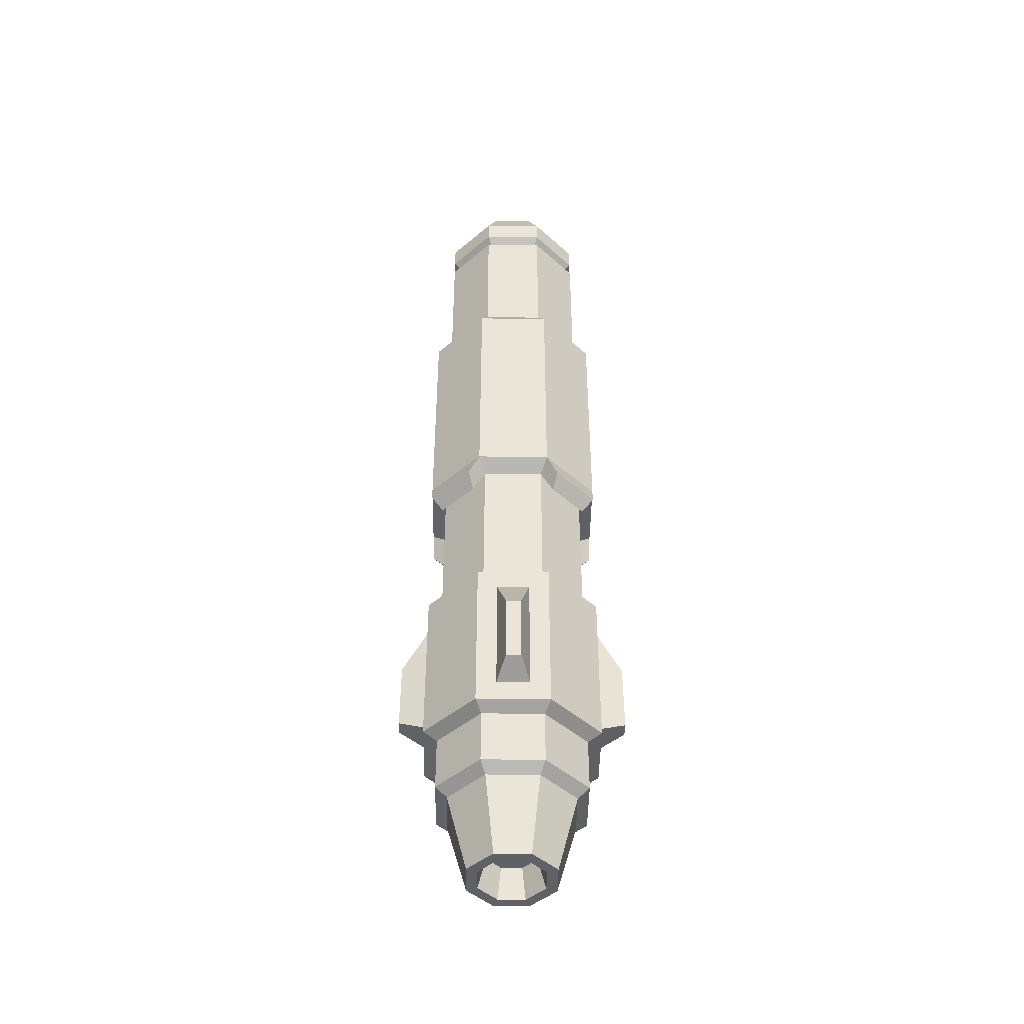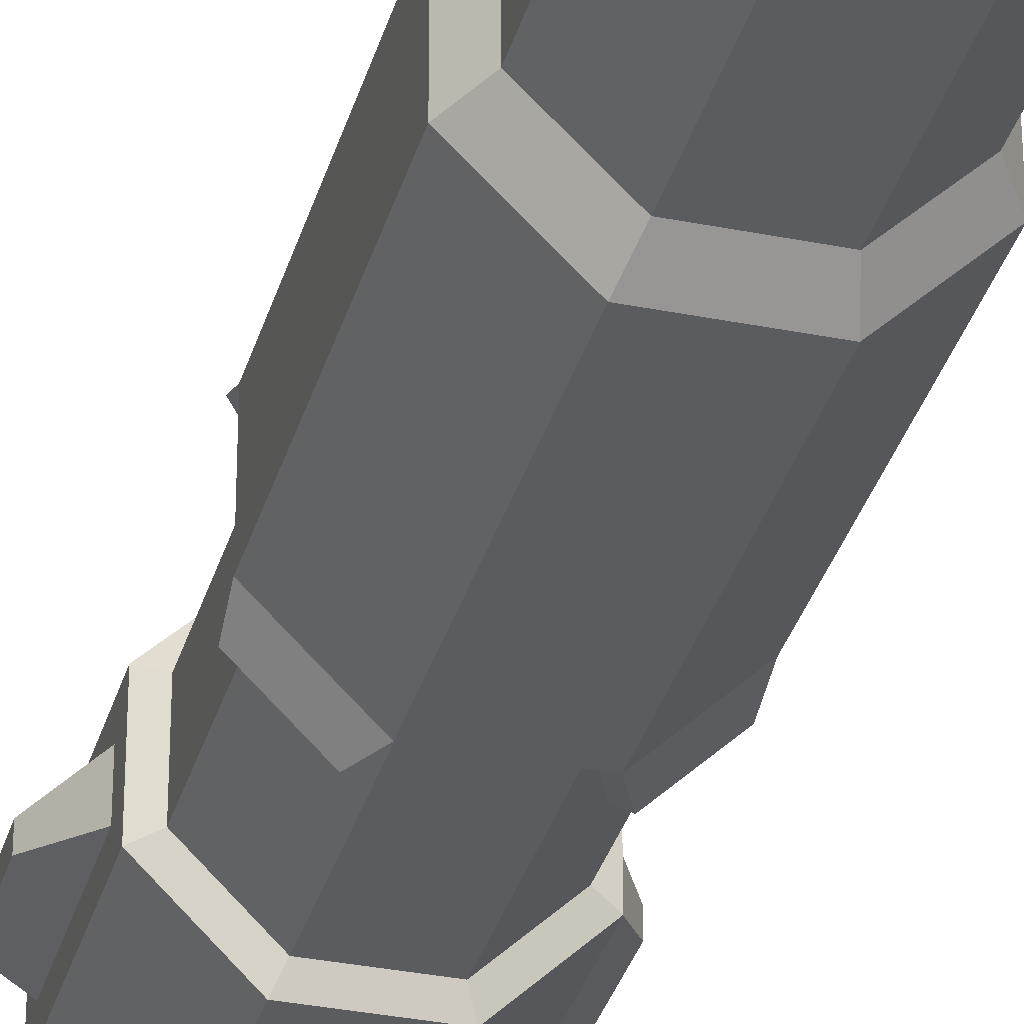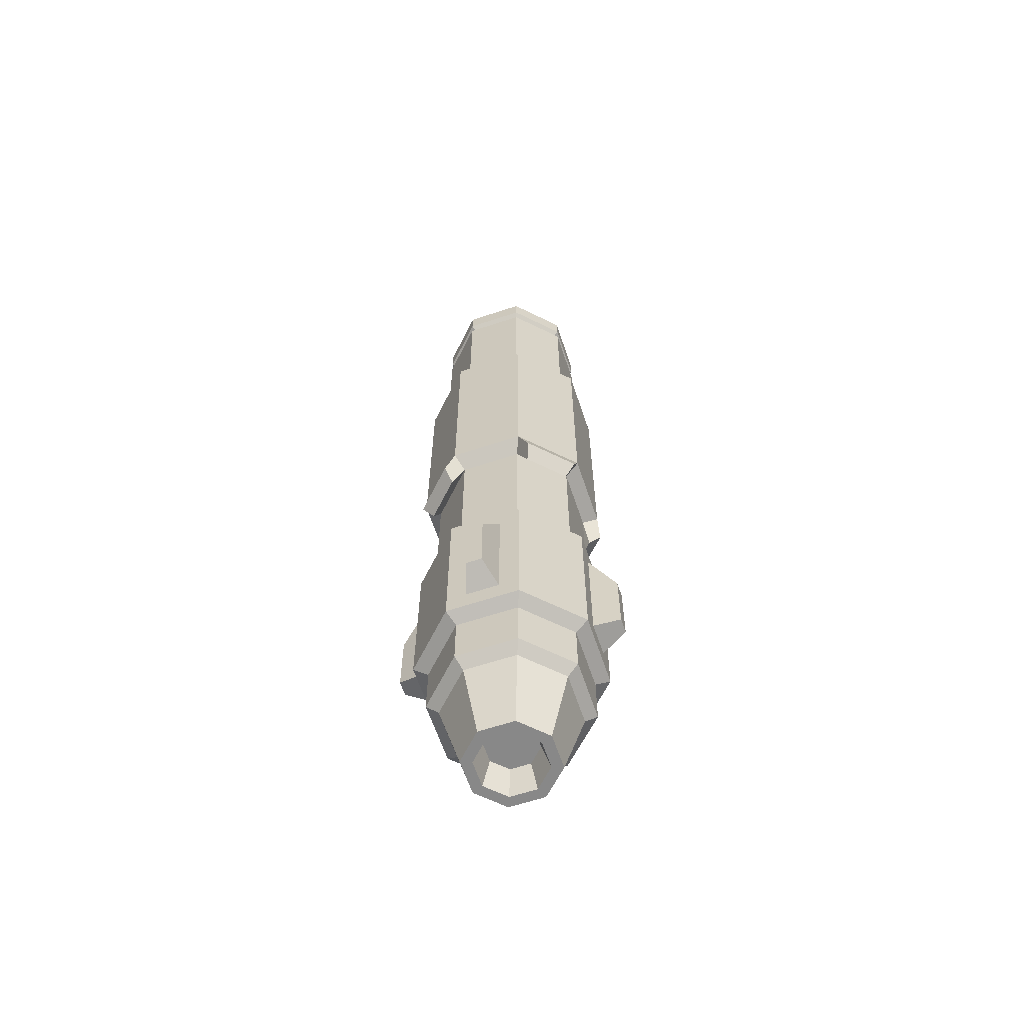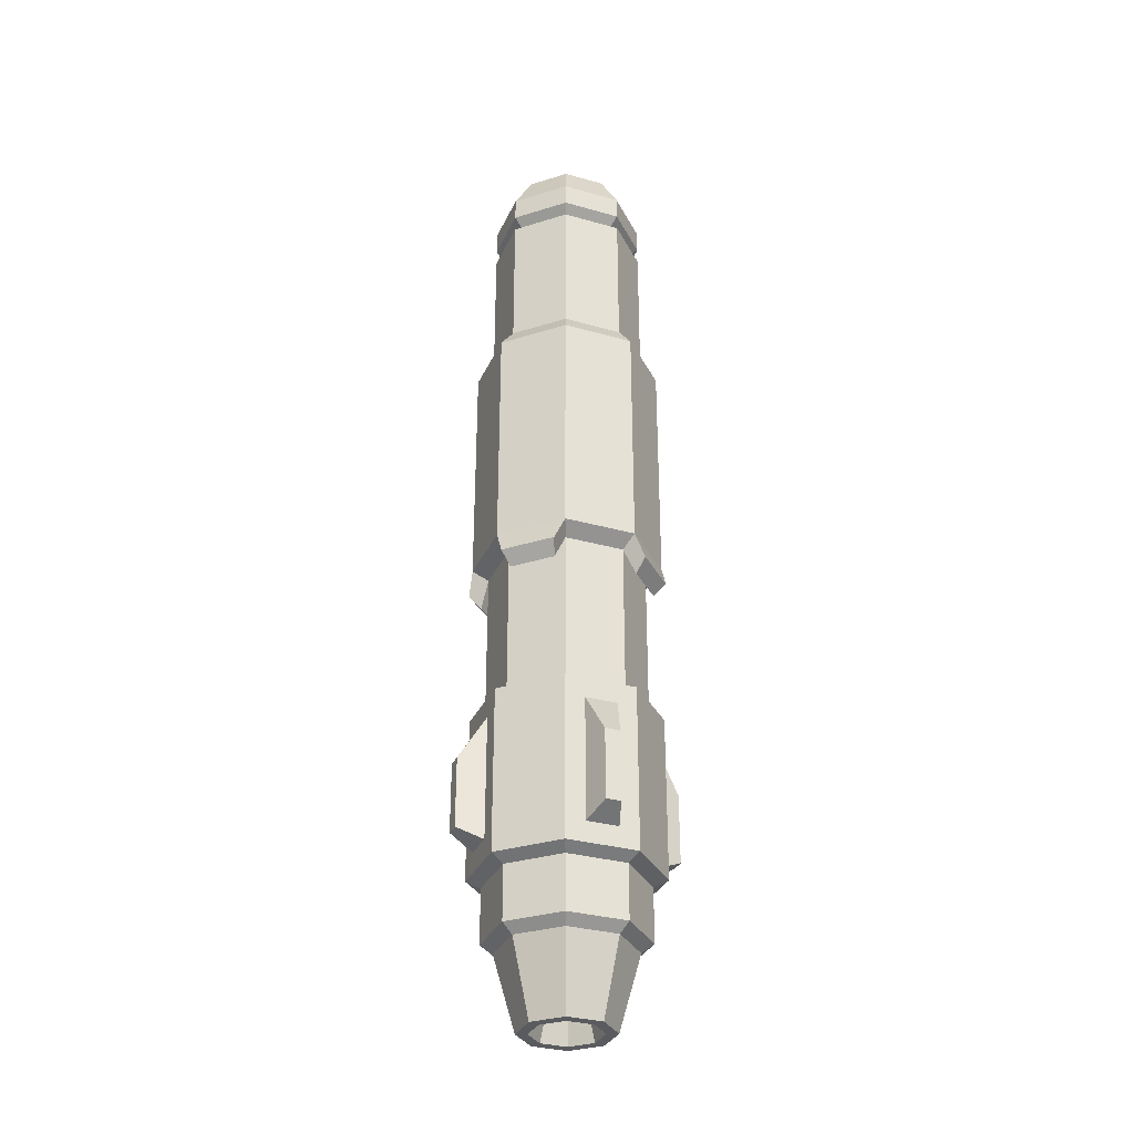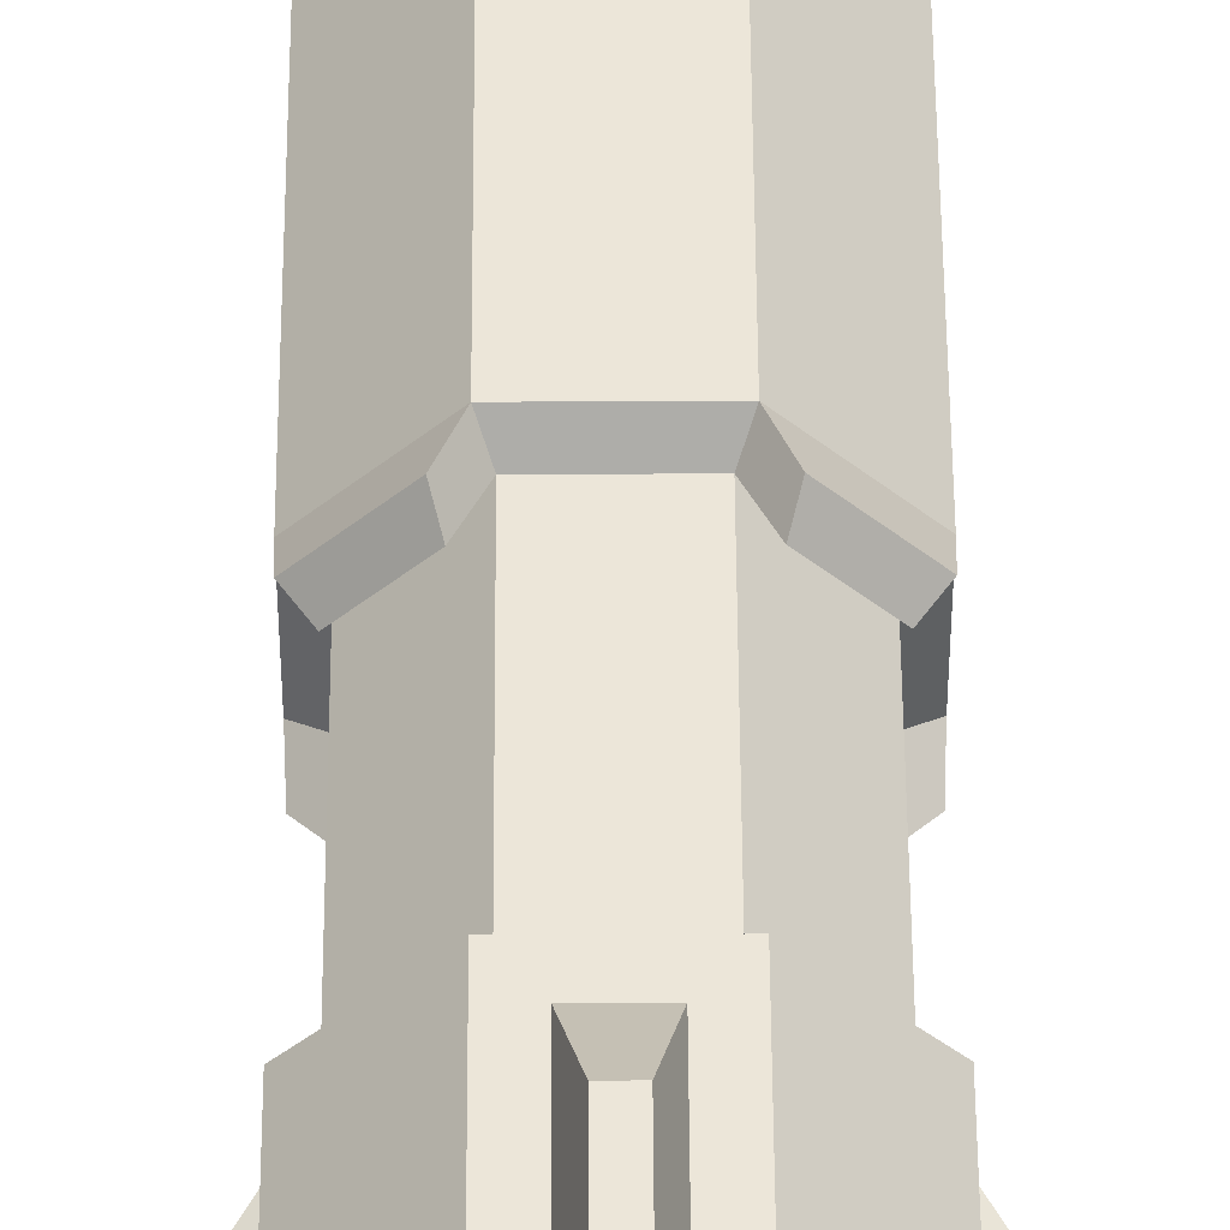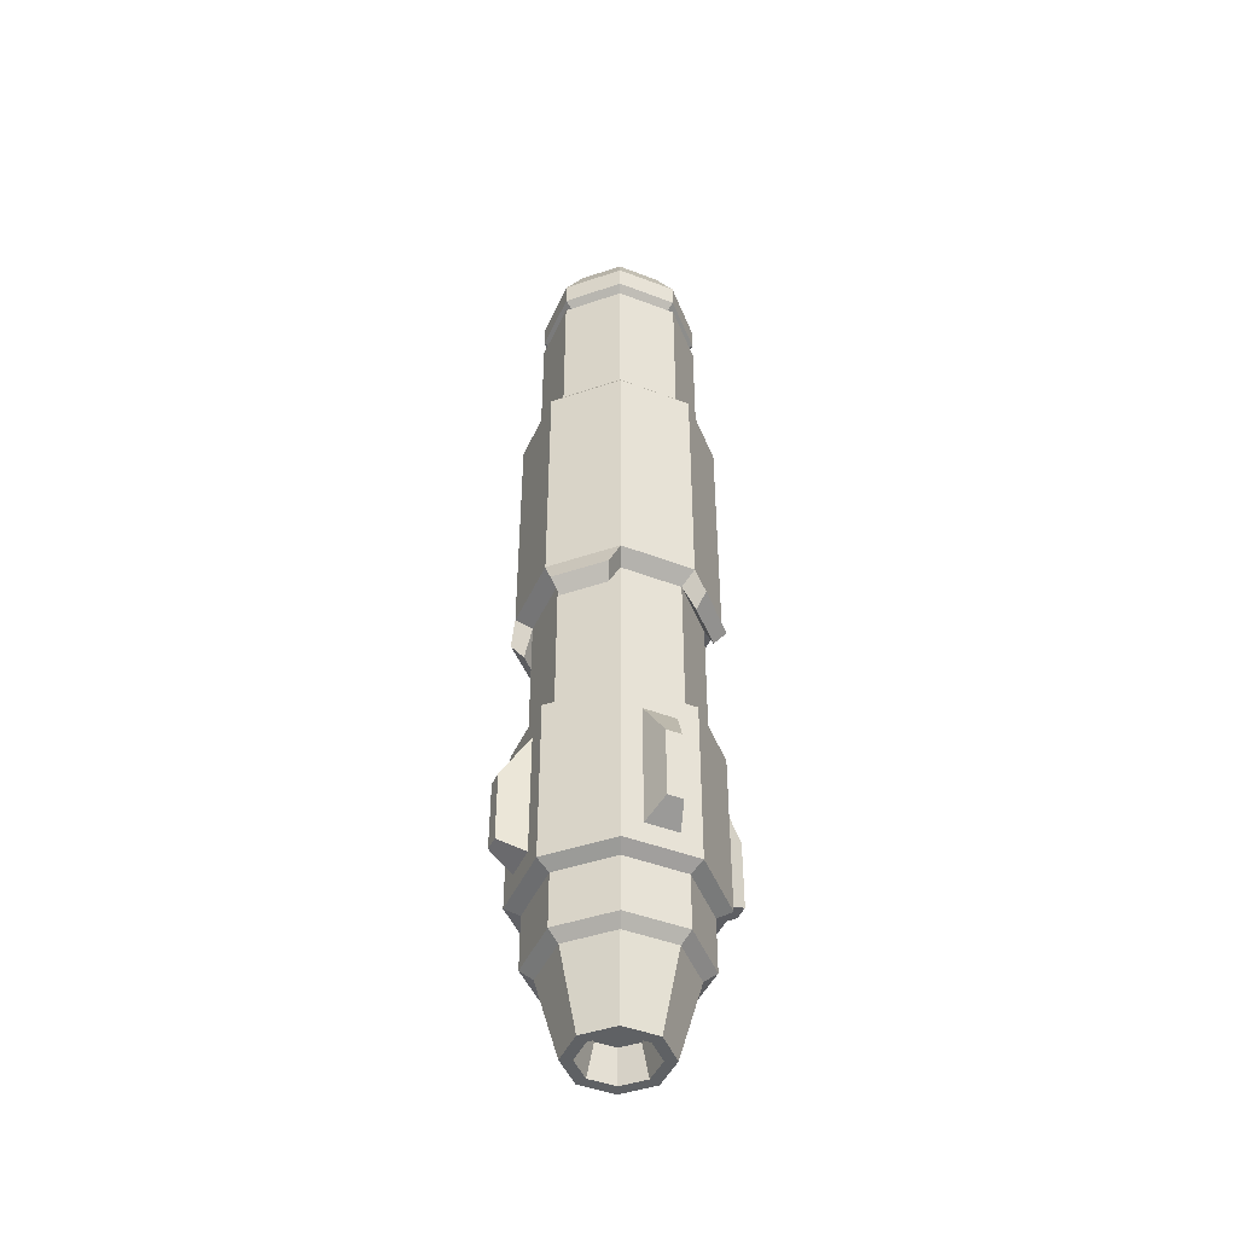
<metadata>
{"format":"obj","ext":"obj","renderer":"f3d","projection":"perspective","resolution":1024,"background":"white","views":[{"elev":-45.5,"azim":179.2,"up":"+Y"},{"elev":-33.7,"azim":164.8,"up":"+Z"},{"elev":-62.9,"azim":-161.5,"up":"+Y"},{"elev":-32.2,"azim":-21.5,"up":"+Y"},{"elev":49.3,"azim":-0.3,"up":"+Z"},{"elev":-45.9,"azim":-113.7,"up":"+Y"}]}
</metadata>
<code>
v 2.62 0 -6.325
v -2.62 0 -6.325
v -6.325 0 -2.62
v -6.325 0 2.62
v -2.62 0 6.325
v 2.62 0 6.325
v 6.325 0 2.62
v 6.325 0 -2.62
v 4.511 138.5 -10.89
v -4.511 138.5 -10.89
v -10.89 138.5 -4.511
v -10.89 138.5 4.511
v -4.511 138.5 10.89
v 4.511 138.5 10.89
v 10.89 138.5 4.511
v 10.89 138.5 -4.511
v -3.813 11.04 -9.205
v -9.205 11.04 -3.813
v -9.205 11.04 3.813
v -3.813 11.04 9.205
v 3.813 11.04 9.205
v 9.205 11.04 3.813
v 9.205 11.04 -3.813
v 3.813 11.04 -9.205
v 10.89 12.36 4.511
v 4.511 12.36 10.89
v -4.511 12.36 10.89
v -10.89 12.36 4.511
v -10.89 12.36 -4.511
v -4.511 12.36 -10.89
v 4.511 12.36 -10.89
v 10.89 12.36 -4.511
v 1.978 0 -4.776
v -1.978 0 -4.776
v -4.776 0 -1.978
v -4.776 0 1.978
v -1.978 0 4.776
v 1.978 0 4.776
v 4.776 0 1.978
v 4.776 0 -1.978
v 1.493 4.439 -3.603
v -1.493 4.439 -3.603
v 2e-05 4.439 5.7e-05
v -3.604 4.439 -1.492
v -3.604 4.439 1.493
v -1.493 4.439 3.604
v 1.493 4.439 3.604
v 3.604 4.439 1.493
v 3.604 4.439 -1.493
v 3.182 144.6 -7.683
v -3.182 144.6 -7.683
v -7.683 144.6 -3.183
v -7.683 144.6 3.182
v -3.182 144.6 7.683
v 3.182 144.6 7.683
v 7.683 144.6 3.182
v 7.683 144.6 -3.183
v 4.511 134.9 -10.89
v -4.511 134.9 -10.89
v -10.89 134.9 -4.511
v -10.89 134.9 4.511
v -4.511 134.9 10.89
v 4.511 134.9 10.89
v 10.89 134.9 4.511
v 10.89 134.9 -4.511
v 4.511 132.4 -10.89
v -4.511 132.4 -10.89
v -10.89 132.4 -4.511
v -10.89 132.4 4.511
v -4.511 132.4 10.89
v 4.511 132.4 10.89
v 10.89 132.4 4.511
v 10.89 132.4 -4.511
v 9.471 133.6 3.923
v 3.923 133.6 9.471
v -3.923 133.6 9.471
v -9.472 133.6 3.923
v -9.472 133.6 -3.923
v -3.923 133.6 -9.472
v 3.923 133.6 -9.472
v 9.471 133.6 -3.923
v 4.511 20.48 -10.89
v -4.511 20.48 -10.89
v -10.89 20.48 -4.511
v -10.89 20.48 4.511
v -4.511 20.48 10.89
v 4.511 20.48 10.89
v 10.89 20.48 4.511
v 10.89 20.48 -4.511
v 10.89 47.22 4.511
v 4.511 47.22 10.89
v -4.511 47.22 10.89
v -10.89 47.22 4.511
v -10.89 47.22 -4.511
v -4.511 47.22 -10.89
v 4.511 47.22 -10.89
v 10.89 47.22 -4.511
v 5.345 21.52 -12.9
v -5.345 21.52 -12.9
v -5.345 46.18 -12.9
v 5.345 46.18 -12.9
v -12.9 21.52 -5.345
v -12.9 46.18 -5.345
v -12.9 21.52 5.345
v -12.9 46.18 5.345
v -5.345 21.52 12.9
v -5.345 46.18 12.9
v 5.345 21.52 12.9
v 5.345 46.18 12.9
v 12.9 21.52 5.345
v 12.9 46.18 5.345
v 12.9 21.52 -5.345
v 12.9 46.18 -5.345
v 10.89 110.6 4.511
v 4.511 110.6 10.89
v -4.511 110.6 10.89
v -10.89 110.6 4.511
v -10.89 110.6 -4.511
v -4.511 110.6 -10.89
v 4.511 110.6 -10.89
v 10.89 110.6 -4.511
v 4.511 69.95 -10.89
v -4.511 69.95 -10.89
v -10.89 69.95 -4.511
v -10.89 69.95 4.511
v -4.511 69.95 10.89
v 4.511 69.95 10.89
v 10.89 69.95 4.511
v 10.89 69.95 -4.511
v 5.446 71.61 13.15
v 13.15 71.61 5.446
v 13.15 107.4 5.446
v 5.446 107.4 13.15
v -5.446 71.61 13.15
v -5.446 107.4 13.15
v -13.15 71.61 5.446
v -13.15 107.4 5.446
v -13.15 71.61 -5.446
v -13.15 107.4 -5.446
v -5.446 71.61 -13.15
v -5.446 107.4 -13.15
v 5.446 71.61 -13.15
v 5.446 107.4 -13.15
v 13.15 71.61 -5.446
v 13.15 107.4 -5.446
v 2.408 24.59 -12.9
v -2.408 24.59 -12.9
v -2.408 43.11 -12.9
v 2.408 43.11 -12.9
v -12.9 24.59 -2.408
v -12.9 24.59 2.408
v -12.9 43.11 2.408
v -12.9 43.11 -2.408
v -2.408 24.59 12.9
v 2.408 24.59 12.9
v 2.408 43.11 12.9
v -2.408 43.11 12.9
v 12.9 24.59 2.408
v 12.9 24.59 -2.408
v 12.9 43.11 -2.408
v 12.9 43.11 2.408
v 1.109 26.37 -16.73
v -1.109 26.37 -16.73
v -1.109 36.77 -16.73
v 1.109 36.77 -16.73
v -16.73 26.37 -1.109
v -16.73 26.37 1.109
v -16.73 36.77 1.109
v -16.73 36.77 -1.109
v -1.109 26.37 16.73
v 1.109 26.37 16.73
v 1.109 36.77 16.73
v -1.109 36.77 16.73
v 16.73 26.37 1.109
v 16.73 26.37 -1.109
v 16.73 36.77 -1.109
v 16.73 36.77 1.109
v 6.391 66.01 11.28
v 11.28 66.01 6.391
v 13.02 68.1 7.108
v 7.108 68.1 13.02
v -11.28 66.01 6.391
v -6.391 66.01 11.28
v -7.108 68.1 13.02
v -13.02 68.1 7.108
v -6.391 66.01 -11.28
v -11.28 66.01 -6.391
v -13.02 68.1 -7.108
v -7.108 68.1 -13.02
v 11.28 66.01 -6.391
v 6.391 66.01 -11.28
v 7.108 68.1 -13.02
v 13.02 68.1 -7.108
v 10.89 114.8 4.511
v 4.511 114.8 10.89
v -4.511 114.8 10.89
v -10.89 114.8 4.511
v -10.89 114.8 -4.511
v -4.511 114.8 -10.89
v 4.511 114.8 -10.89
v 10.89 114.8 -4.511
v 10.89 119.3 4.511
v 4.511 119.3 10.89
v -4.511 119.3 10.89
v -10.89 119.3 4.511
v -10.89 119.3 -4.511
v -4.511 119.3 -10.89
v 4.511 119.3 -10.89
v 10.89 119.3 -4.511
v 1.771 144.6 -4.275
v -1.771 144.6 -4.275
v -4.275 144.6 -1.771
v -4.275 144.6 1.771
v -1.771 144.6 4.275
v 1.771 144.6 4.275
v 4.275 144.6 1.771
v 4.275 144.6 -1.771
v 1.374 143.4 -3.318
v -1.374 143.4 -3.318
v -5.3e-05 143.4 -0.000114
v -3.318 143.4 -1.374
v -3.318 143.4 1.374
v -1.374 143.4 3.317
v 1.374 143.4 3.317
v 3.318 143.4 1.374
v 3.318 143.4 -1.374
f 24 17 30 31
f 17 18 29 30
f 18 19 28 29
f 19 20 27 28
f 20 21 26 27
f 21 22 25 26
f 22 23 32 25
f 23 24 31 32
f 42 41 43
f 44 42 43
f 45 44 43
f 46 45 43
f 47 46 43
f 48 47 43
f 49 48 43
f 41 49 43
f 218 219 220
f 219 221 220
f 221 222 220
f 222 223 220
f 223 224 220
f 224 225 220
f 225 226 220
f 226 218 220
f 2 3 18 17
f 3 4 19 18
f 4 5 20 19
f 5 6 21 20
f 6 7 22 21
f 7 8 23 22
f 8 1 24 23
f 1 2 17 24
f 63 64 15 14
f 62 63 14 13
f 61 62 13 12
f 60 61 12 11
f 59 60 11 10
f 58 59 10 9
f 65 58 9 16
f 64 65 16 15
f 2 1 33 34
f 3 2 34 35
f 4 3 35 36
f 5 4 36 37
f 6 5 37 38
f 7 6 38 39
f 8 7 39 40
f 1 8 40 33
f 34 33 41 42
f 35 34 42 44
f 36 35 44 45
f 37 36 45 46
f 38 37 46 47
f 39 38 47 48
f 40 39 48 49
f 33 40 49 41
f 9 10 51 50
f 10 11 52 51
f 11 12 53 52
f 12 13 54 53
f 13 14 55 54
f 14 15 56 55
f 15 16 57 56
f 16 9 50 57
f 66 67 79 80
f 67 68 78 79
f 68 69 77 78
f 69 70 76 77
f 70 71 75 76
f 71 72 74 75
f 72 73 81 74
f 73 66 80 81
f 162 163 164 165
f 99 102 103 100
f 166 167 168 169
f 104 106 107 105
f 170 171 172 173
f 108 110 111 109
f 174 175 176 177
f 112 98 101 113
f 75 74 64 63
f 76 75 63 62
f 77 76 62 61
f 78 77 61 60
f 79 78 60 59
f 80 79 59 58
f 81 80 58 65
f 74 81 65 64
f 31 30 83 82
f 30 29 84 83
f 29 28 85 84
f 28 27 86 85
f 27 26 87 86
f 26 25 88 87
f 25 32 89 88
f 32 31 82 89
f 130 131 132 133
f 134 130 133 135
f 136 134 135 137
f 138 136 137 139
f 140 138 139 141
f 142 140 141 143
f 144 142 143 145
f 131 144 145 132
f 82 83 99 98
f 95 96 101 100
f 83 84 102 99
f 94 95 100 103
f 84 85 104 102
f 93 94 103 105
f 85 86 106 104
f 92 93 105 107
f 86 87 108 106
f 91 92 107 109
f 87 88 110 108
f 90 91 109 111
f 88 89 112 110
f 97 90 111 113
f 89 82 98 112
f 96 97 113 101
f 115 114 194 195
f 116 115 195 196
f 117 116 196 197
f 118 117 197 198
f 119 118 198 199
f 120 119 199 200
f 121 120 200 201
f 114 121 201 194
f 96 95 123 122
f 95 94 124 123
f 94 93 125 124
f 93 92 126 125
f 92 91 127 126
f 91 90 128 127
f 90 97 129 128
f 97 96 122 129
f 178 179 180 181
f 114 115 133 132
f 126 127 130 134
f 115 116 135 133
f 182 183 184 185
f 116 117 137 135
f 124 125 136 138
f 117 118 139 137
f 186 187 188 189
f 118 119 141 139
f 122 123 140 142
f 119 120 143 141
f 190 191 192 193
f 120 121 145 143
f 128 129 144 131
f 121 114 132 145
f 98 99 147 146
f 99 100 148 147
f 100 101 149 148
f 101 98 146 149
f 102 104 151 150
f 104 105 152 151
f 105 103 153 152
f 103 102 150 153
f 106 108 155 154
f 108 109 156 155
f 109 107 157 156
f 107 106 154 157
f 110 112 159 158
f 112 113 160 159
f 113 111 161 160
f 111 110 158 161
f 146 147 163 162
f 147 148 164 163
f 148 149 165 164
f 149 146 162 165
f 150 151 167 166
f 151 152 168 167
f 152 153 169 168
f 153 150 166 169
f 154 155 171 170
f 155 156 172 171
f 156 157 173 172
f 157 154 170 173
f 158 159 175 174
f 159 160 176 175
f 160 161 177 176
f 161 158 174 177
f 127 128 179 178
f 128 131 180 179
f 131 130 181 180
f 130 127 178 181
f 125 126 183 182
f 126 134 184 183
f 134 136 185 184
f 136 125 182 185
f 123 124 187 186
f 124 138 188 187
f 138 140 189 188
f 140 123 186 189
f 129 122 191 190
f 122 142 192 191
f 142 144 193 192
f 144 129 190 193
f 195 194 202 203
f 196 195 203 204
f 197 196 204 205
f 198 197 205 206
f 199 198 206 207
f 200 199 207 208
f 201 200 208 209
f 194 201 209 202
f 203 202 72 71
f 204 203 71 70
f 205 204 70 69
f 206 205 69 68
f 207 206 68 67
f 208 207 67 66
f 209 208 66 73
f 202 209 73 72
f 50 51 211 210
f 51 52 212 211
f 52 53 213 212
f 53 54 214 213
f 54 55 215 214
f 55 56 216 215
f 56 57 217 216
f 57 50 210 217
f 210 211 219 218
f 211 212 221 219
f 212 213 222 221
f 213 214 223 222
f 214 215 224 223
f 215 216 225 224
f 216 217 226 225
f 217 210 218 226

</code>
